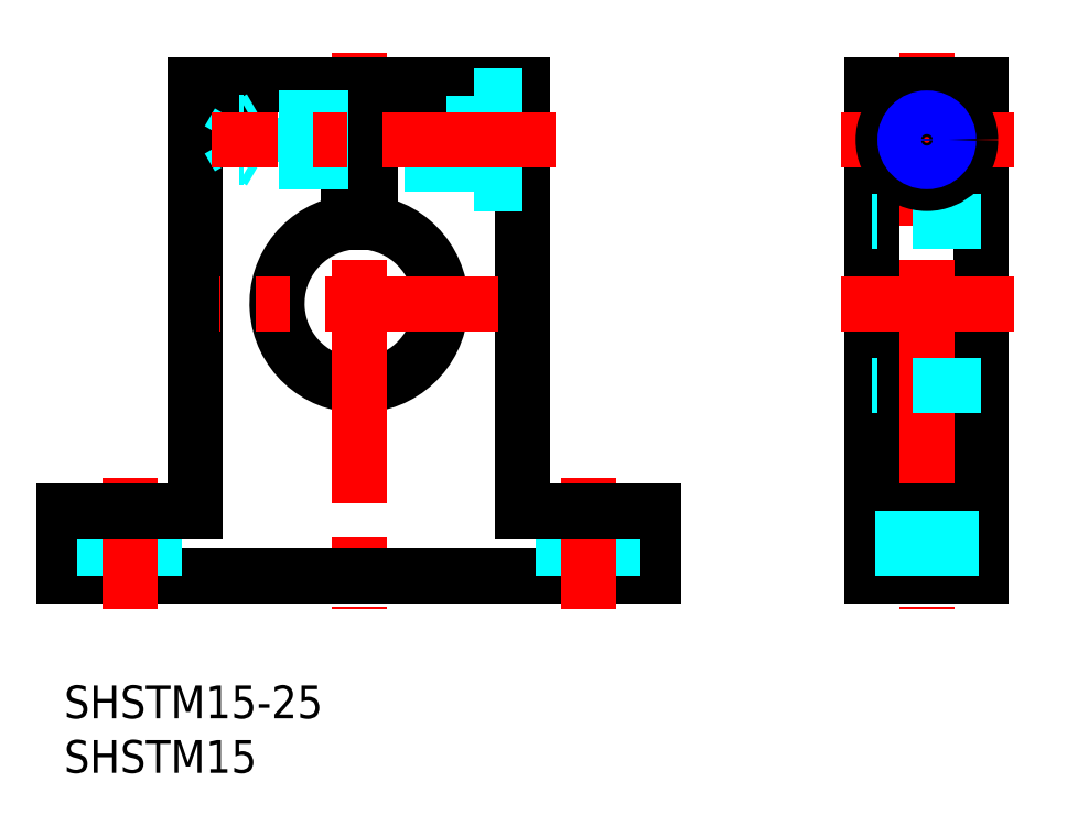
<metadata>
{"format":"dxf","ext":"dxf","renderer":"ezdxf+matplotlib","layout":"modelspace","background":"white","min_lineweight":24,"dpi":150}
</metadata>
<code>
0
SECTION
2
ENTITIES
0
INSERT
8
MSM_CONTINUOUS
2
*U2
10
0
20
0
30
0
0
INSERT
8
MSM_CONTINUOUS
2
*U3
10
0
20
0
30
0
0
ARC
8
MSM_CONTINUOUS
10
27
20
35
30
0
40
7.5
50
97.66
51
82.34
0
LINE
8
MSM_CONTINUOUS
10
12
20
55
30
0
11
12
21
16
31
0
0
LINE
8
MSM_CONTINUOUS
10
42
20
55
30
0
11
42
21
16
31
0
0
LINE
8
MSM_CENTER
10
27
20
58
30
0
11
27
21
7
31
0
0
LINE
8
MSM_CONTINUOUS
10
54
20
10
30
0
11
0
21
10
31
0
0
LINE
8
MSM_CONTINUOUS
10
0
20
16
30
0
11
0
21
10
31
0
0
LINE
8
MSM_DASHED
10
3.75
20
16
30
0
11
3.75
21
10
31
0
0
LINE
8
MSM_DASHED
10
8.25
20
16
30
0
11
8.25
21
10
31
0
0
LINE
8
MSM_CENTER
10
6
20
19
30
0
11
6
21
7
31
0
0
LINE
8
MSM_CONTINUOUS
10
-4.97e-14
20
13
30
0
11
0.0001
21
13
31
0
0
LINE
8
MSM_CONTINUOUS
10
12
20
16
30
0
11
0
21
16
31
0
0
LINE
8
MSM_CONTINUOUS
10
54
20
16
30
0
11
54
21
10
31
0
0
LINE
8
MSM_DASHED
10
45.75
20
16
30
0
11
45.75
21
10
31
0
0
LINE
8
MSM_DASHED
10
50.25
20
16
30
0
11
50.25
21
10
31
0
0
LINE
8
MSM_CENTER
10
48
20
19
30
0
11
48
21
7
31
0
0
LINE
8
MSM_CONTINUOUS
10
42
20
16
30
0
11
54
21
16
31
0
0
LINE
8
MSM_CONTINUOUS
10
26
20
55
30
0
11
12
21
55
31
0
0
LINE
8
MSM_DASHED
10
37.5
20
52.25
30
0
11
28
21
52.25
31
0
0
LINE
8
MSM_DASHED
10
37.5
20
47.75
30
0
11
28
21
47.75
31
0
0
LINE
8
MSM_CONTINUOUS
10
42
20
55
30
0
11
28
21
55
31
0
0
LINE
8
MSM_CENTER
10
39.76
20
35
30
0
11
14.24
21
35
31
0
0
LINE
8
MSM_CONTINUOUS
10
26
20
55
30
0
11
26
21
42.43
31
0
0
LINE
8
MSM_CONTINUOUS
10
28
20
55
30
0
11
28
21
42.43
31
0
0
LINE
8
MSM_DASHED
10
37.5
20
54
30
0
11
37.5
21
46
31
0
0
LINE
8
MSM_DASHED
10
42
20
46
30
0
11
37.5
21
46
31
0
0
LINE
8
MSM_DASHED
10
42
20
54
30
0
11
37.5
21
54
31
0
0
LINE
8
MSM_CONTINUOUS
10
74
20
55
30
0
11
74
21
10
31
0
0
LINE
8
MSM_CONTINUOUS
10
84
20
55
30
0
11
84
21
10
31
0
0
LINE
8
MSM_CENTER
10
79
20
58
30
0
11
79
21
7
31
0
0
LINE
8
MSM_CONTINUOUS
10
74
20
10
30
0
11
84
21
10
31
0
0
LINE
8
MSM_CONTINUOUS
10
74
20
16
30
0
11
84
21
16
31
0
0
LINE
8
MSM_DASHED
10
84
20
27.5
30
0
11
74
21
27.5
31
0
0
LINE
8
MSM_DASHED
10
76.75
20
16
30
0
11
76.75
21
10
31
0
0
LINE
8
MSM_DASHED
10
81.25
20
16
30
0
11
81.25
21
10
31
0
0
LINE
8
MSM_CONTINUOUS
10
74
20
55
30
0
11
84
21
55
31
0
0
LINE
8
MSM_DASHED
10
84
20
42.5
30
0
11
74
21
42.5
31
0
0
LINE
8
MSM_CENTER
10
87
20
50
30
0
11
71
21
50
31
0
0
LINE
8
MSM_CENTER
10
87
20
35
30
0
11
71
21
35
31
0
0
CIRCLE
8
MSM_CONTINUOUS
10
79
20
50
30
0
40
4
0
CIRCLE
8
MSM_CONTINUOUS
10
79
20
50
30
0
40
2.25
0
LINE
8
MSM_DASHED
10
26
20
48
30
0
11
18
21
48
31
0
0
LINE
8
MSM_DASHED
10
26
20
48.38
30
0
11
16
21
48.38
31
0
0
LINE
8
MSM_DASHED
10
26
20
51.62
30
0
11
16
21
51.62
31
0
0
LINE
8
MSM_DASHED
10
26
20
52
30
0
11
18
21
52
31
0
0
CIRCLE
8
MSM_CONTINUOUS
10
79
20
50
30
0
40
1.621
0
CIRCLE
8
MSM_NARROW
10
79
20
50
30
0
40
2
0
LINE
8
MSM_DASHED
10
16
20
51.62
30
0
11
16
21
48.38
31
0
0
LINE
8
MSM_DASHED
10
16
20
48.38
30
0
11
15.06
21
50
31
0
0
LINE
8
MSM_DASHED
10
18
20
52
30
0
11
18
21
48
31
0
0
LINE
8
MSM_DASHED
10
16
20
51.62
30
0
11
15.06
21
50
31
0
0
LINE
8
MSM_DASHED
10
18
20
52
30
0
11
17.34
21
51.62
31
0
0
LINE
8
MSM_DASHED
10
18
20
48
30
0
11
17.34
21
48.38
31
0
0
LINE
8
MSM_CENTER
10
45
20
50
30
0
11
13.56
21
50
31
0
0
ENDSEC
0
EOF

</code>
